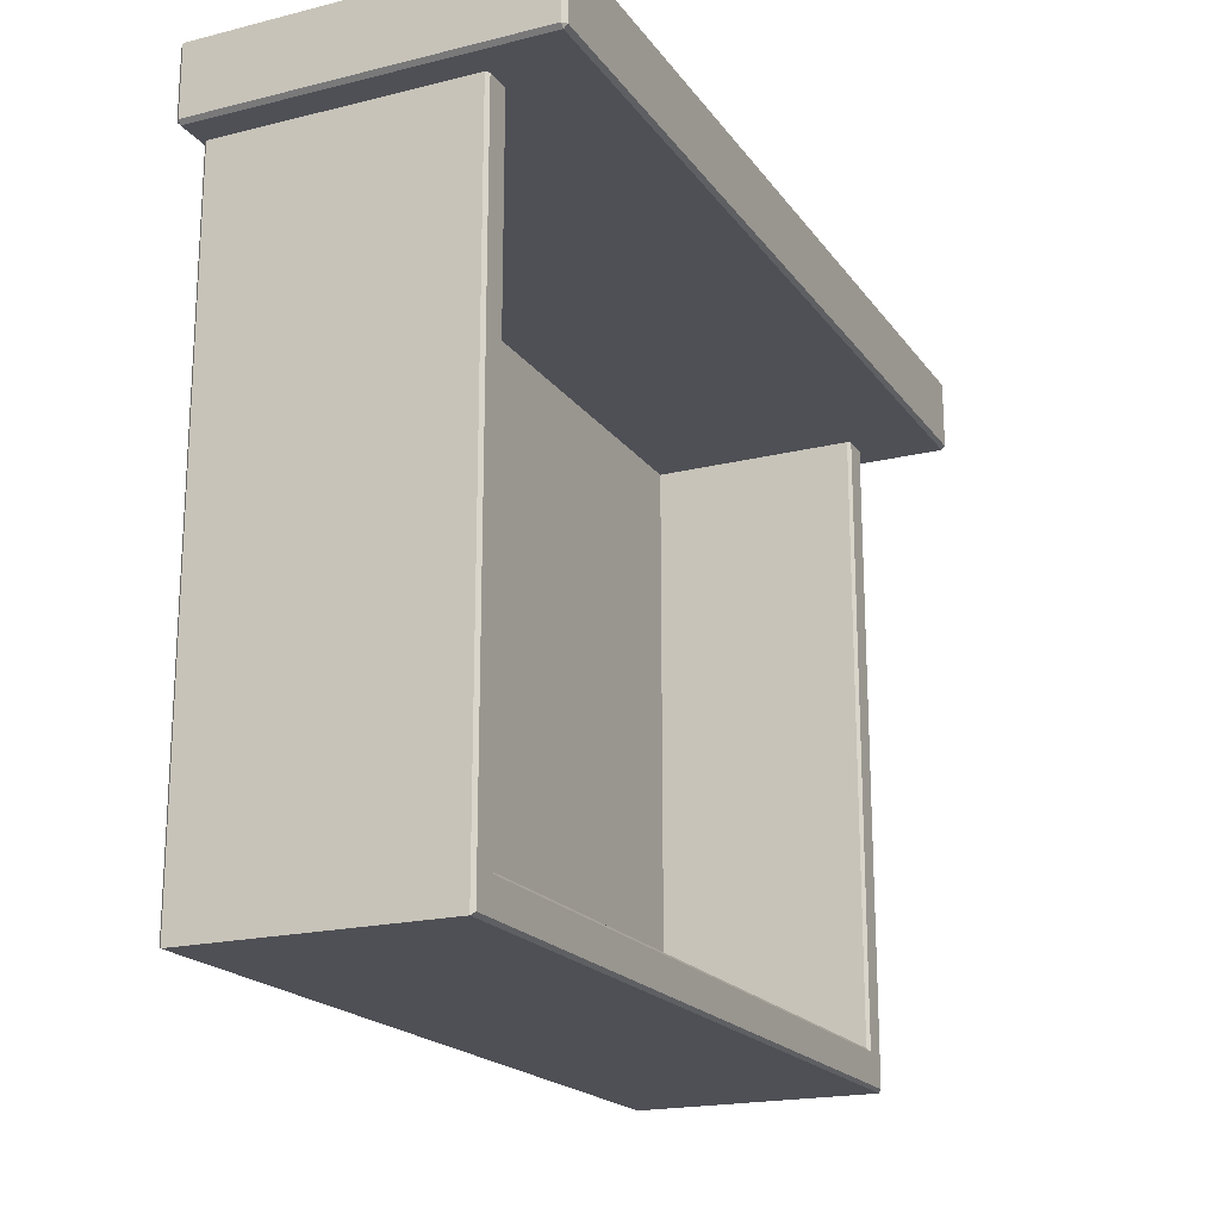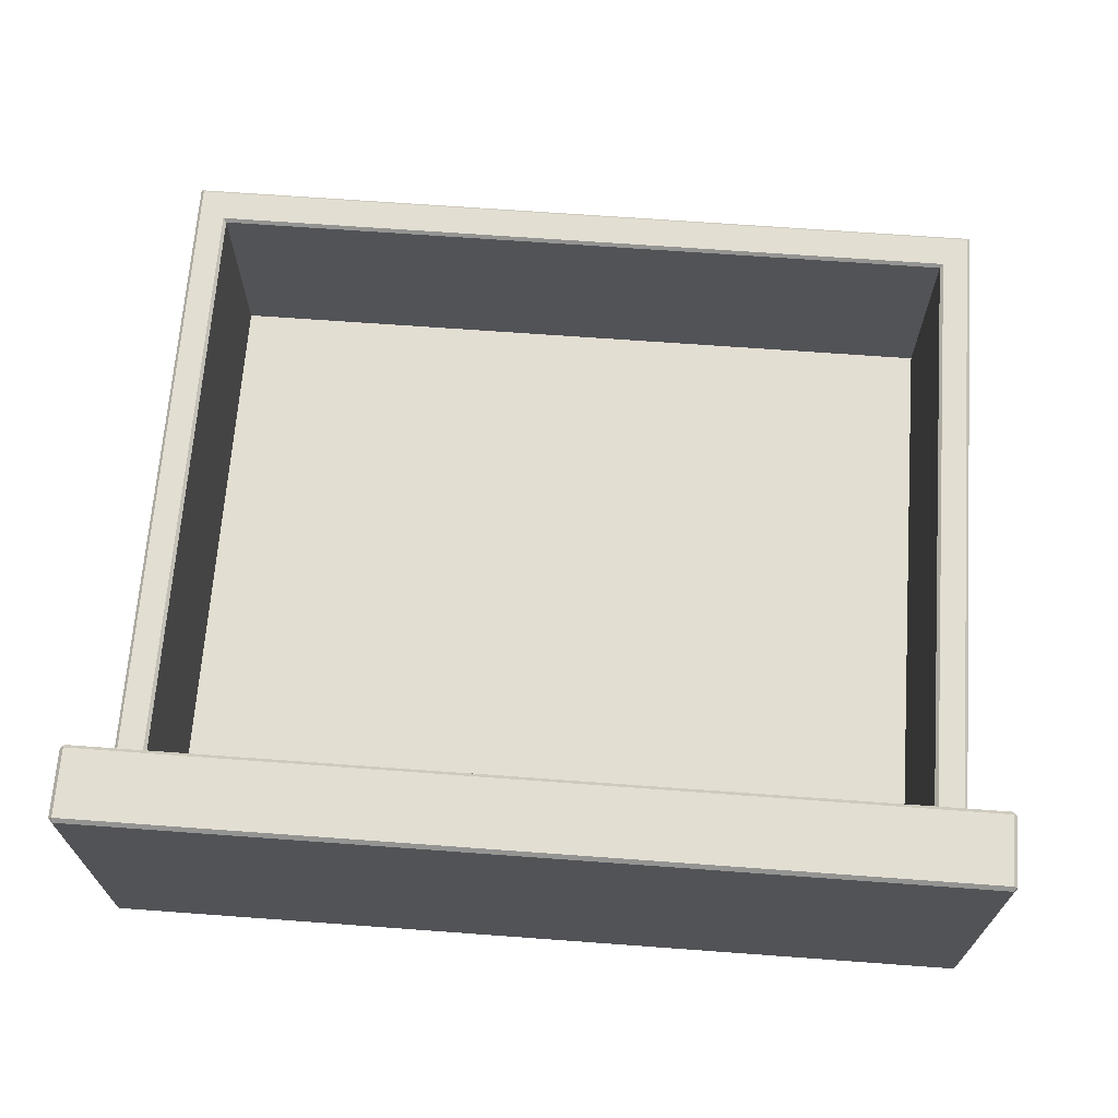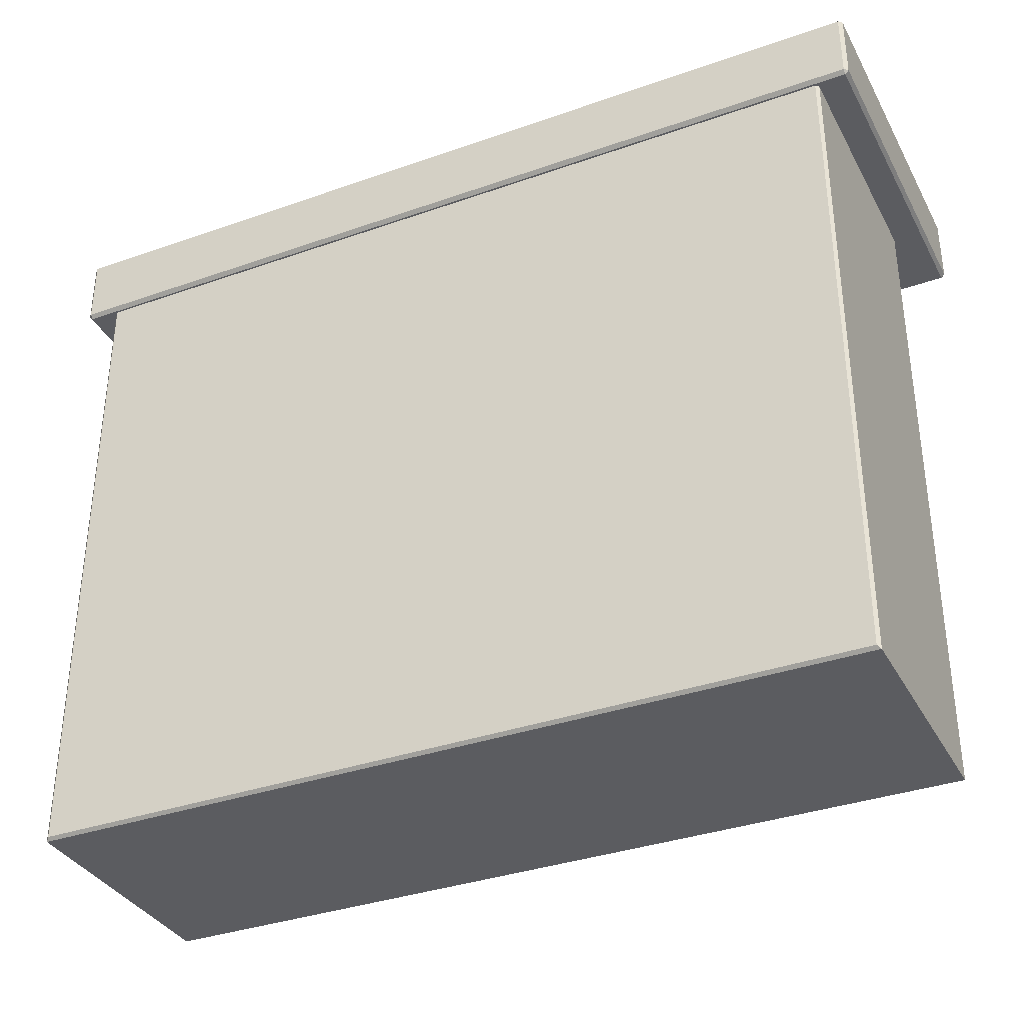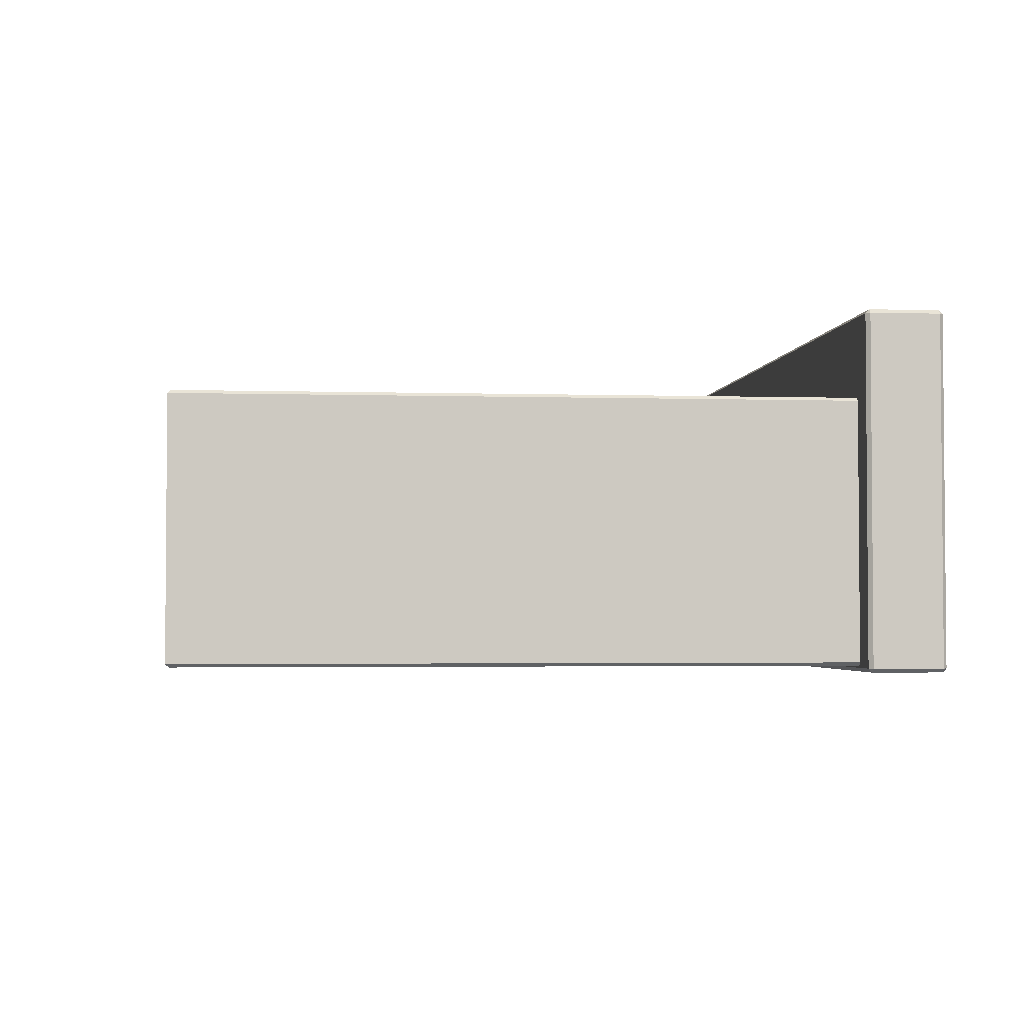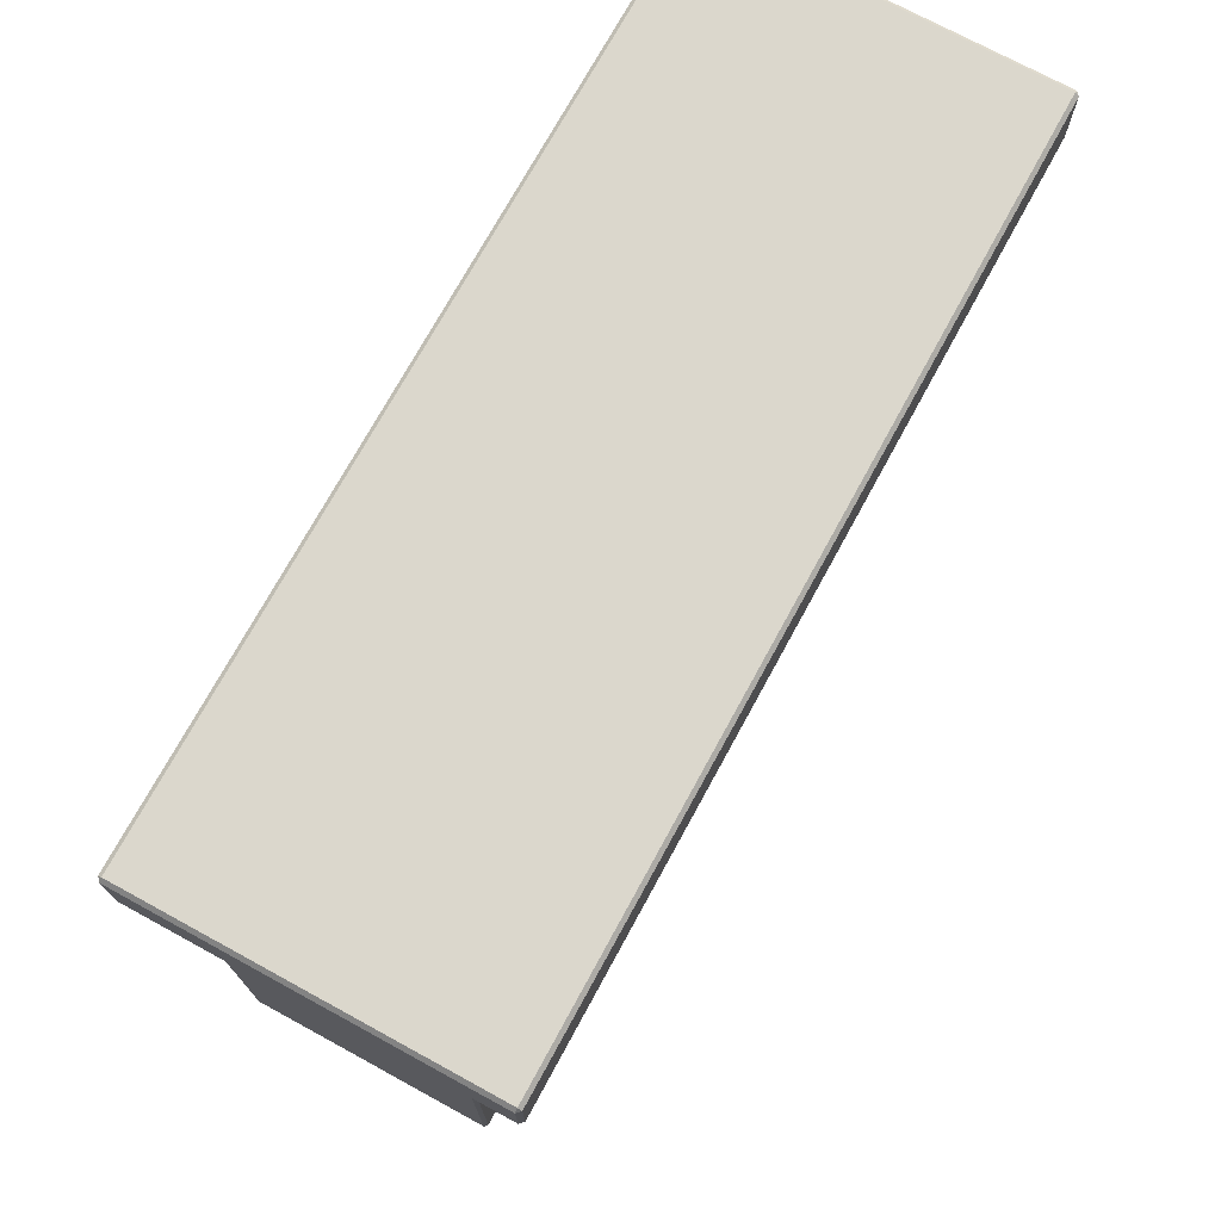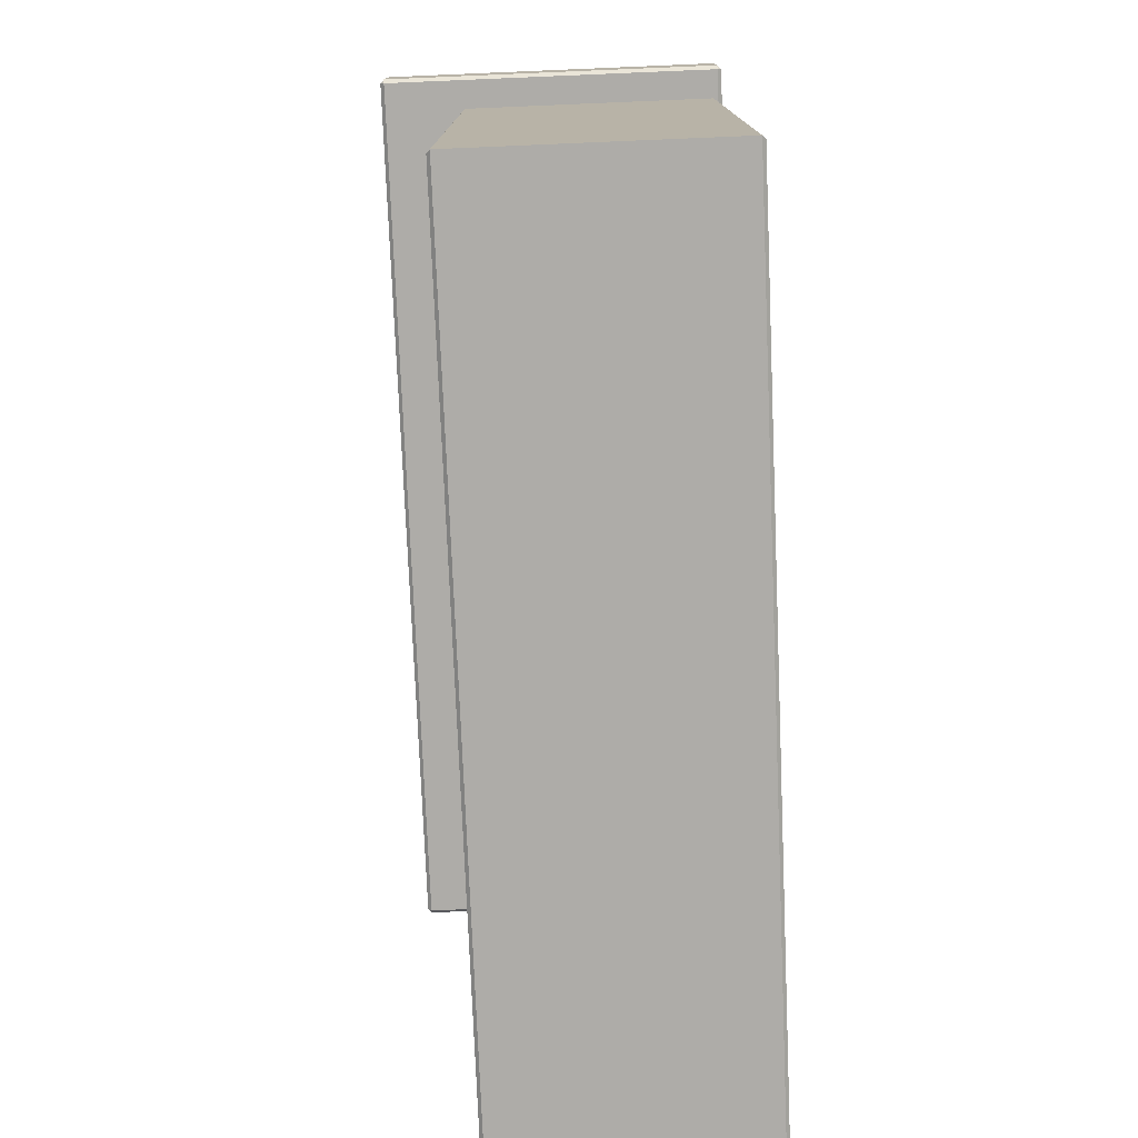
<metadata>
{"format":"obj","ext":"obj","renderer":"f3d","projection":"perspective","resolution":1024,"background":"white","views":[{"elev":-19.4,"azim":115.0,"up":"+Z"},{"elev":67.7,"azim":4.2,"up":"+Y"},{"elev":-35.1,"azim":25.1,"up":"+Z"},{"elev":-2.9,"azim":-96.1,"up":"+Y"},{"elev":73.1,"azim":118.6,"up":"+Z"},{"elev":-76.9,"azim":-87.6,"up":"+Z"}]}
</metadata>
<code>
v -32.25 60.67 31.51
v -31.97 60.39 31.51
v -31.97 60.67 31.78
v 31.97 60.39 31.51
v 32.25 60.67 31.51
v 31.97 60.67 31.78
v -31.97 85.25 31.51
v -32.25 84.98 31.51
v -31.97 84.98 31.78
v 32.25 84.98 31.51
v 31.97 85.25 31.51
v 31.97 84.98 31.78
v -31.97 84.98 26.33
v -32.25 84.98 26.6
v -31.97 85.25 26.6
v 32.25 84.98 26.6
v 31.97 84.98 26.33
v 31.97 85.25 26.6
v -31.97 60.39 26.6
v -32.25 60.67 26.6
v -31.97 60.67 26.33
v 32.25 60.67 26.6
v 31.97 60.39 26.6
v 31.97 60.67 26.33
v -27.62 64.15 26.33
v 27.62 64.15 26.33
v 27.62 64.15 -18.29
v -27.62 64.15 -18.29
v -29.68 79.39 26.33
v -29.9 79.16 26.33
v -29.9 79.16 -21.02
v -29.68 79.39 -20.79
v -29.9 61.04 26.33
v -29.68 60.81 26.33
v -29.68 60.81 -20.79
v -29.9 61.04 -21.02
v 29.68 60.81 26.33
v 29.9 61.04 26.33
v 29.9 61.04 -21.02
v 29.68 60.81 -20.79
v 29.9 79.16 26.33
v 29.68 79.39 26.33
v 29.9 79.16 -21.02
v 29.68 79.39 -20.79
v 27.85 79.39 -18.52
v 27.62 79.16 -18.29
v -27.85 79.39 -18.52
v -27.62 79.16 -18.29
v 27.85 79.39 26.33
v 27.62 79.16 26.33
v -27.62 79.16 26.33
v -27.85 79.39 26.33
f 19 23 4 2
f 6 12 9 3
f 8 14 20 1
f 22 16 10 5
f 11 18 15 7
f 17 24 21 13
f 2 1 20 19
f 3 2 4 6
f 1 3 9 8
f 5 4 23 22
f 6 5 10 12
f 8 7 15 14
f 7 9 12 11
f 11 10 16 18
f 14 13 21 20
f 13 15 18 17
f 17 16 22 24
f 19 21 24 23
f 1 2 3
f 4 5 6
f 7 8 9
f 10 11 12
f 13 14 15
f 16 17 18
f 19 20 21
f 22 23 24
f 25 26 27 28
f 30 29 32 31
f 31 32 44 43
f 34 33 36 35
f 35 36 39 40
f 38 37 40 39
f 42 41 43 44
f 45 46 50 49
f 46 45 47 48
f 48 47 52 51
f 45 49 42 44
f 43 41 38 39
f 36 33 30 31
f 40 37 34 35
f 36 31 43 39
f 32 47 45 44
f 32 29 52 47
f 50 46 27 26
f 46 48 28 27
f 48 51 25 28

</code>
